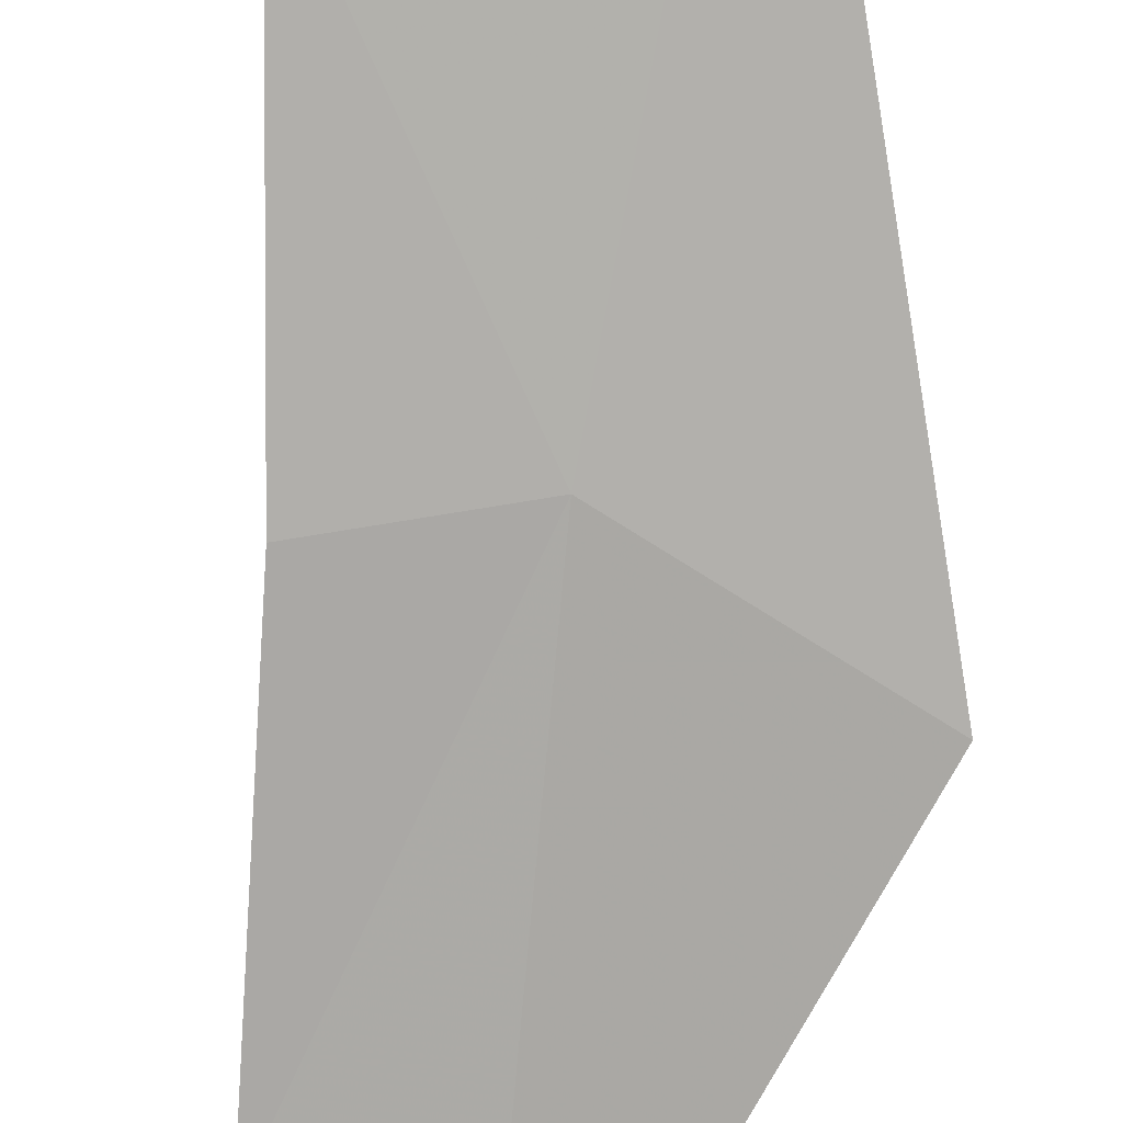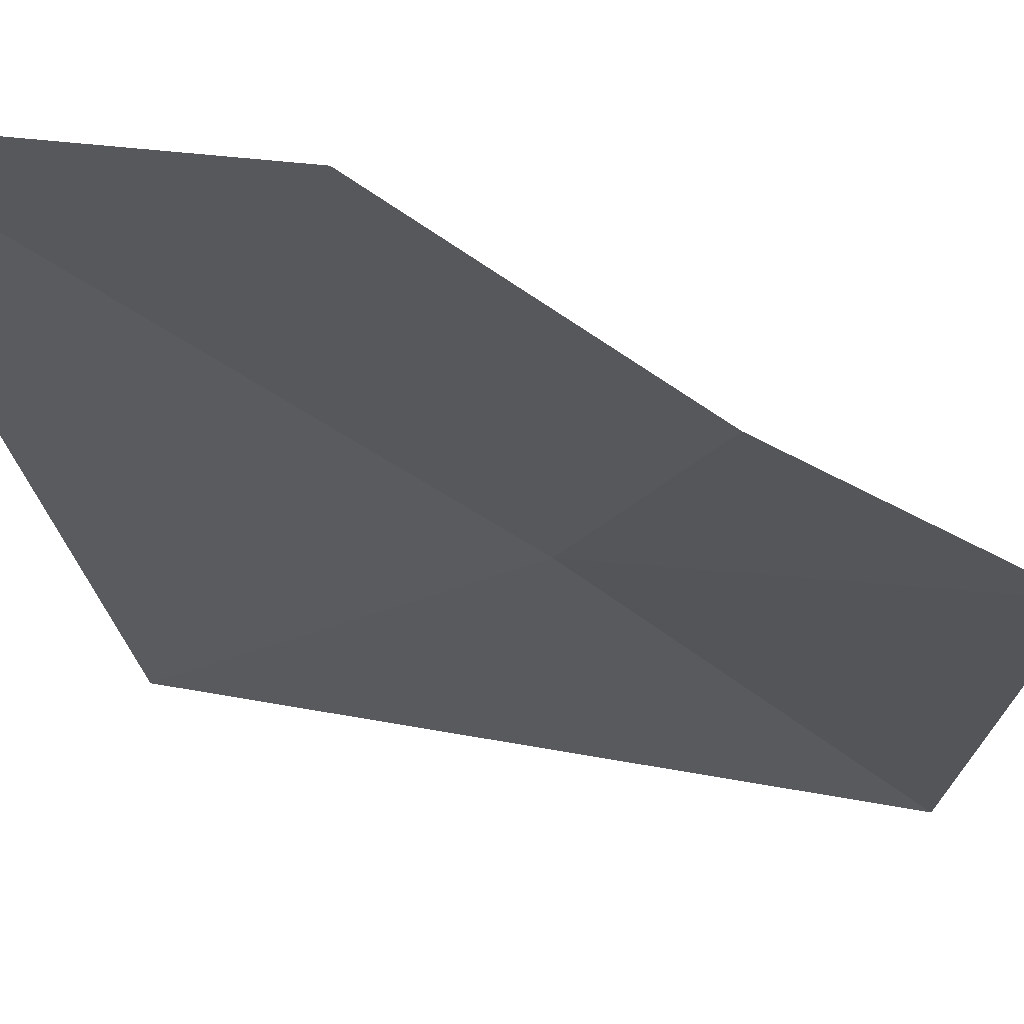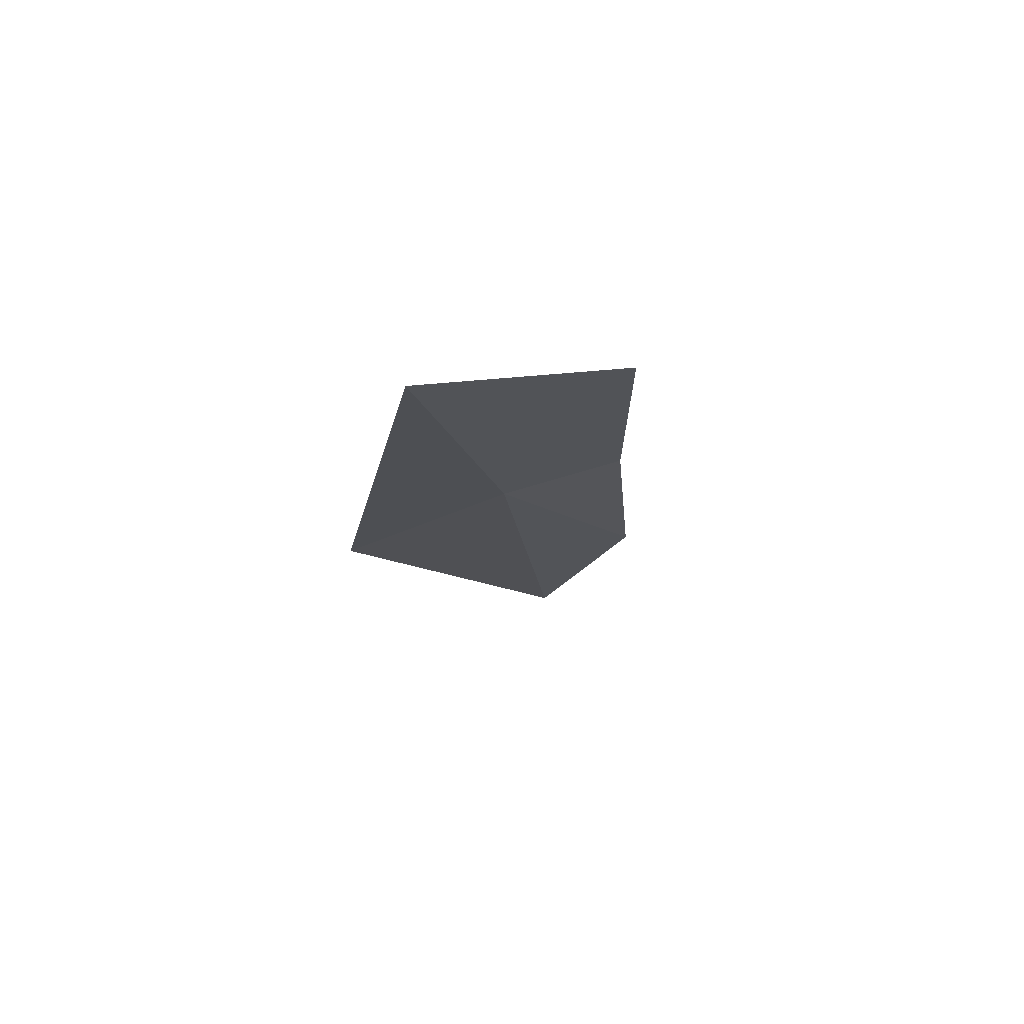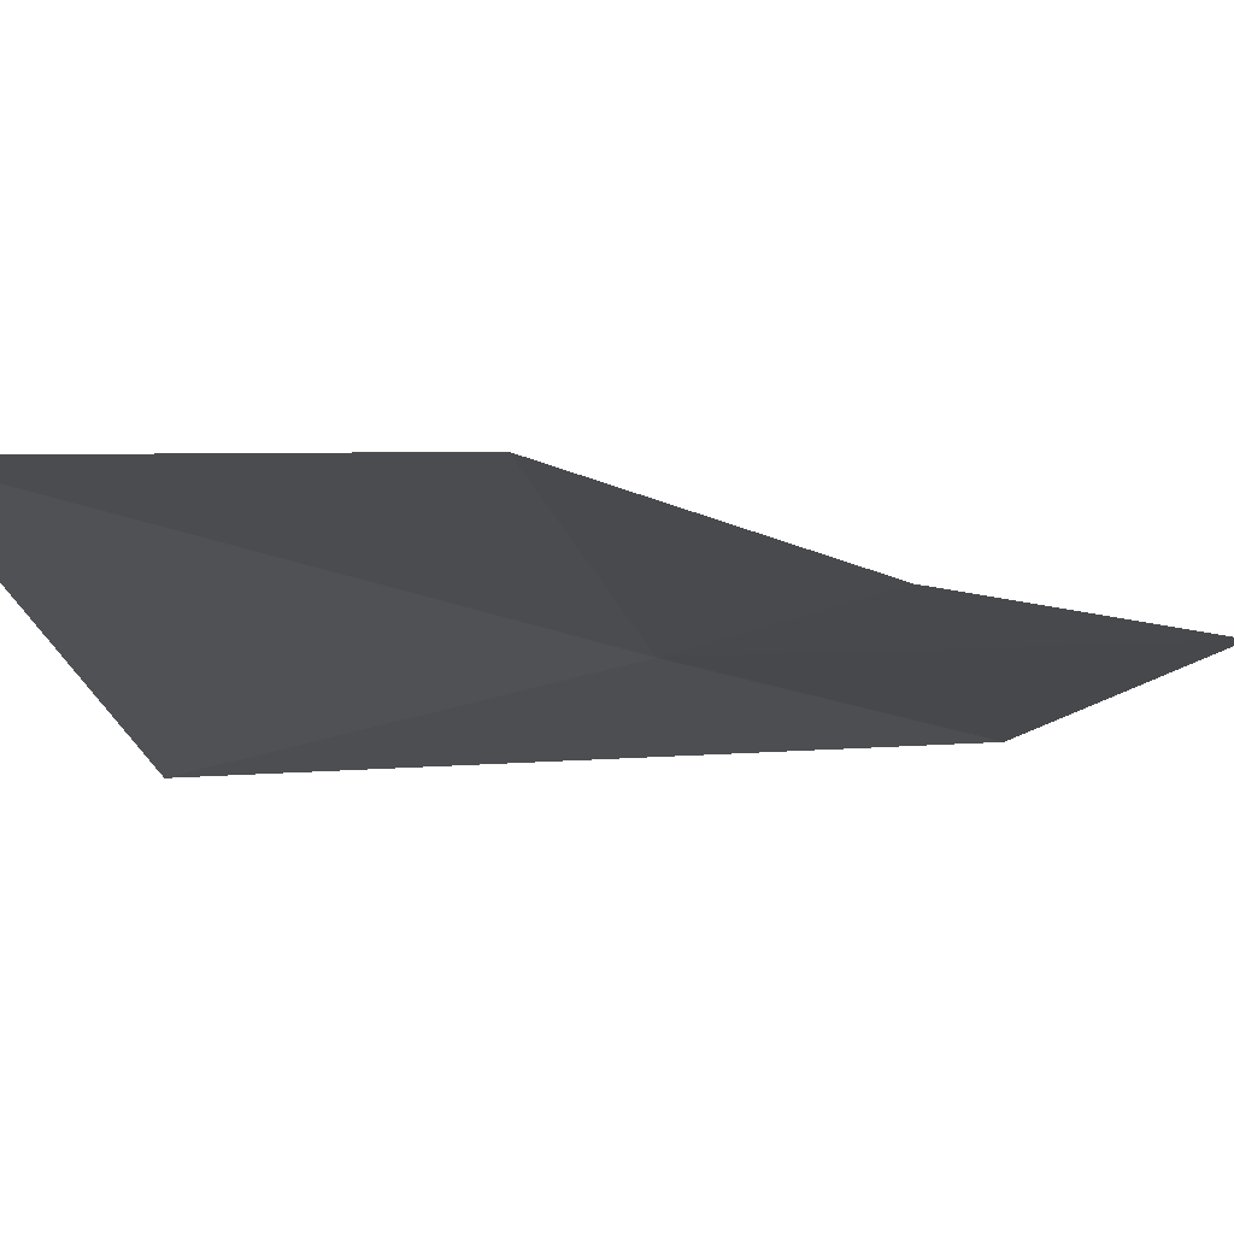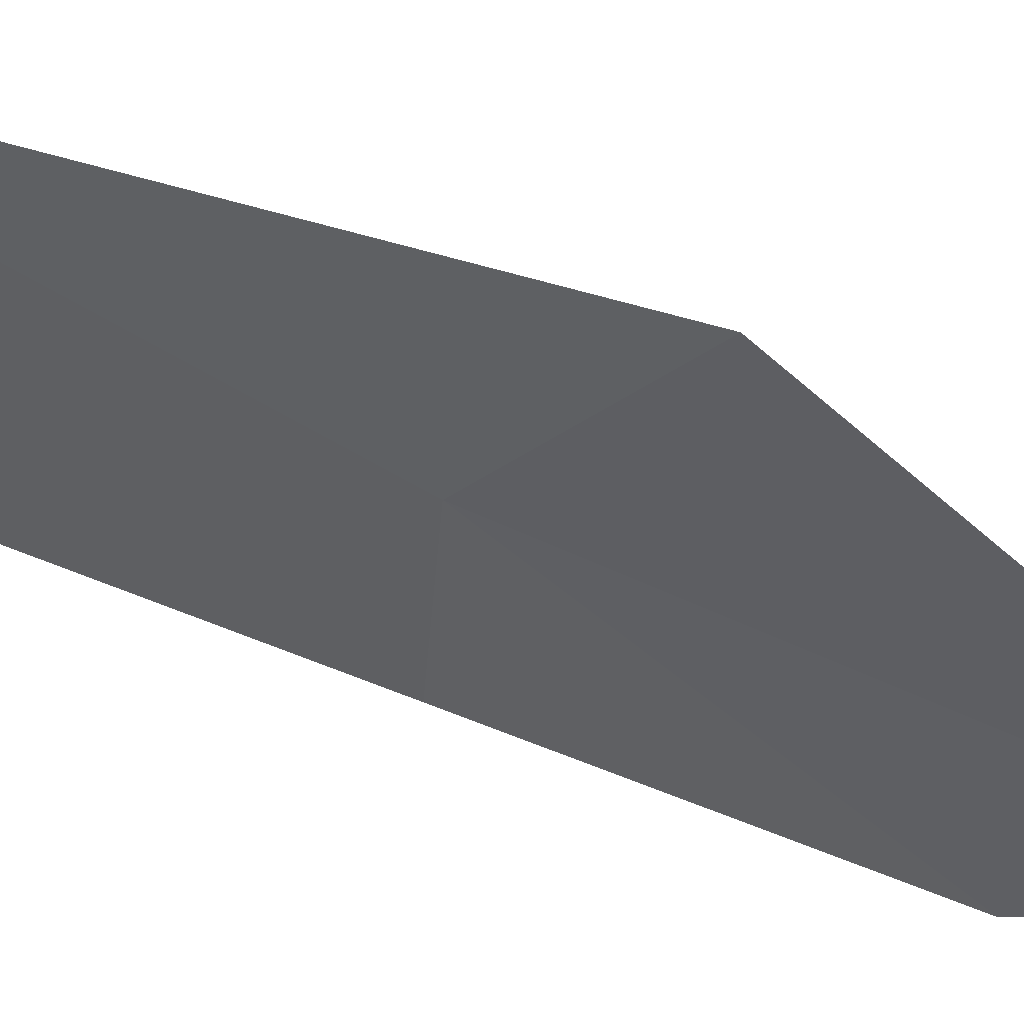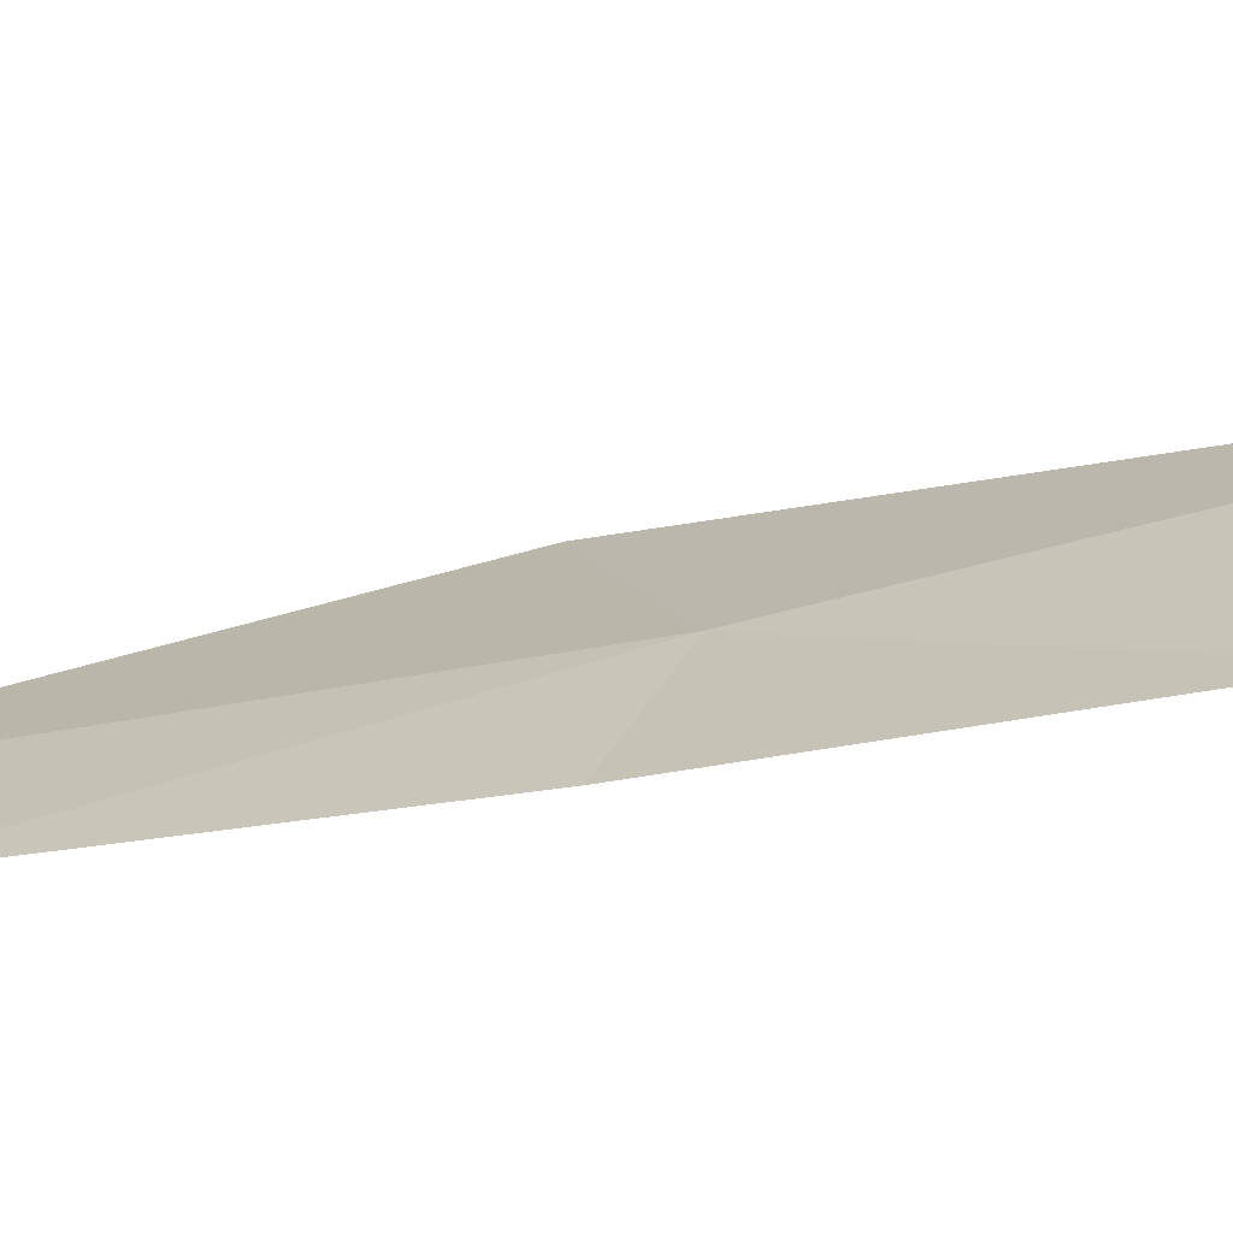
<metadata>
{"format":"obj","ext":"obj","renderer":"f3d","projection":"perspective","resolution":1024,"background":"white","views":[{"elev":-63.3,"azim":5.0,"up":"+Y"},{"elev":-39.3,"azim":-134.4,"up":"+Y"},{"elev":59.7,"azim":162.0,"up":"+Z"},{"elev":-22.6,"azim":-141.3,"up":"+Y"},{"elev":-46.2,"azim":81.4,"up":"+Y"},{"elev":24.8,"azim":-73.0,"up":"+Y"}]}
</metadata>
<code>
v 15.61 -1.94 32.45
v 16.57 -2.206 31.81
v 15 -1.513 34.13
v 16.33 -1.222 34.96
v 15.08 -2.604 29.54
v 14.83 -1.975 32.4
v 14.57 -2.343 30.66
f 1 4 3
f 1 5 2
f 1 3 6
f 1 7 5
f 1 6 7
f 1 2 4

</code>
